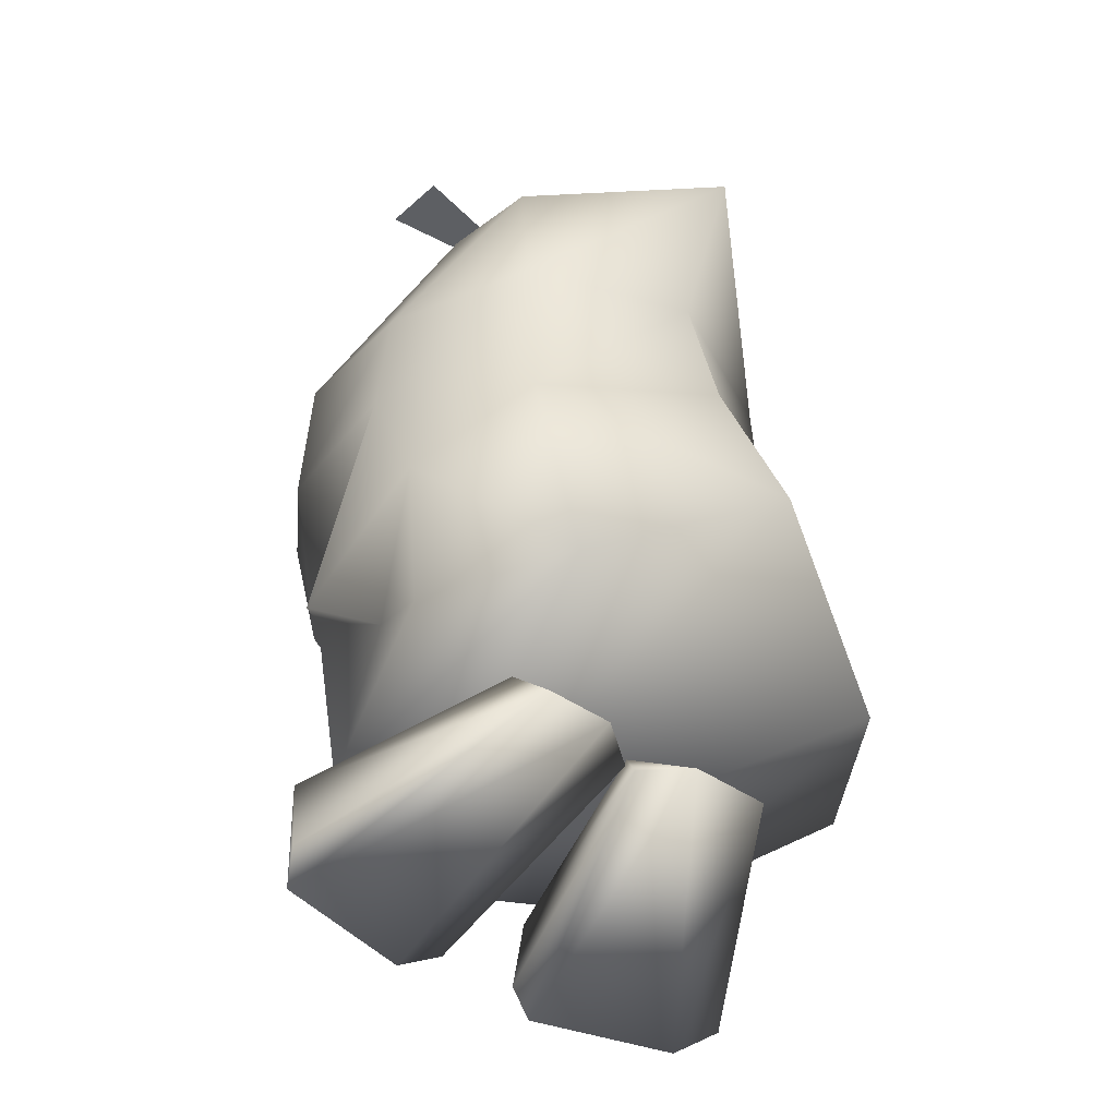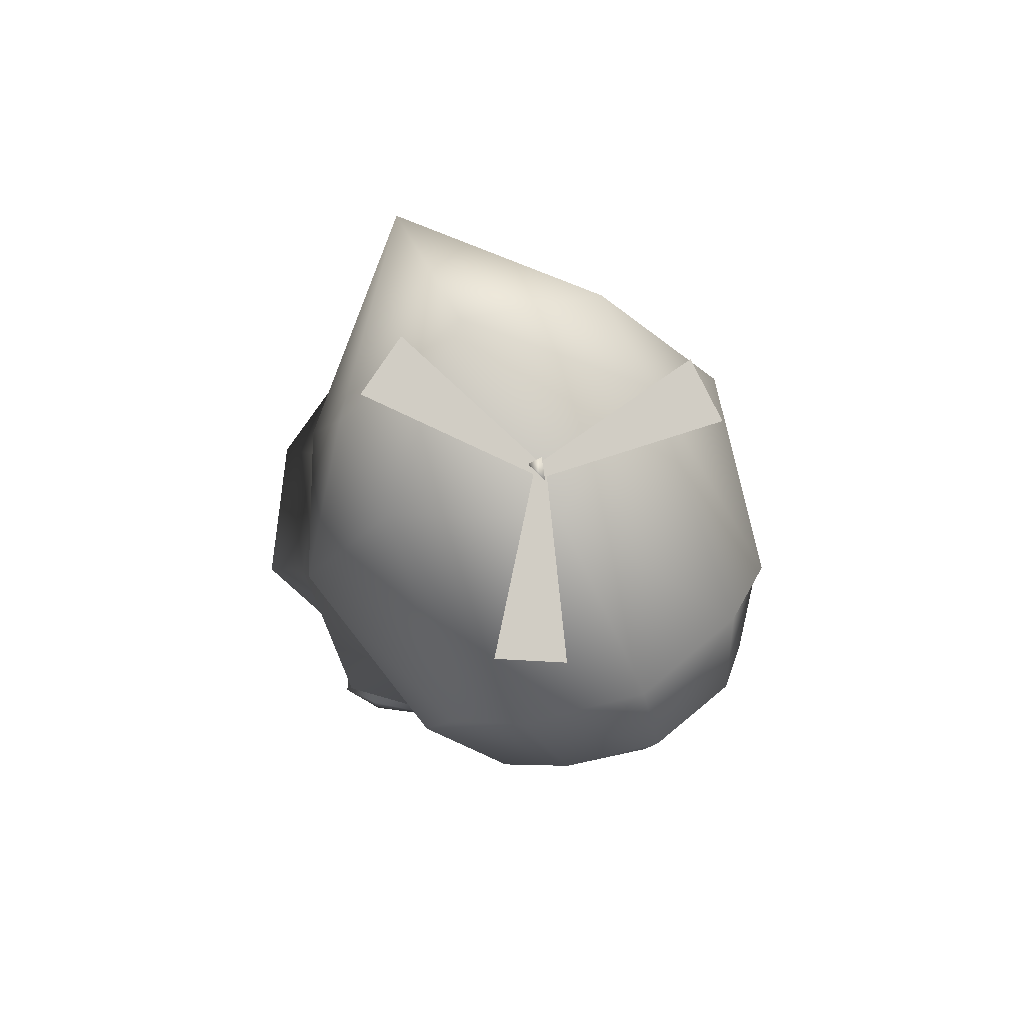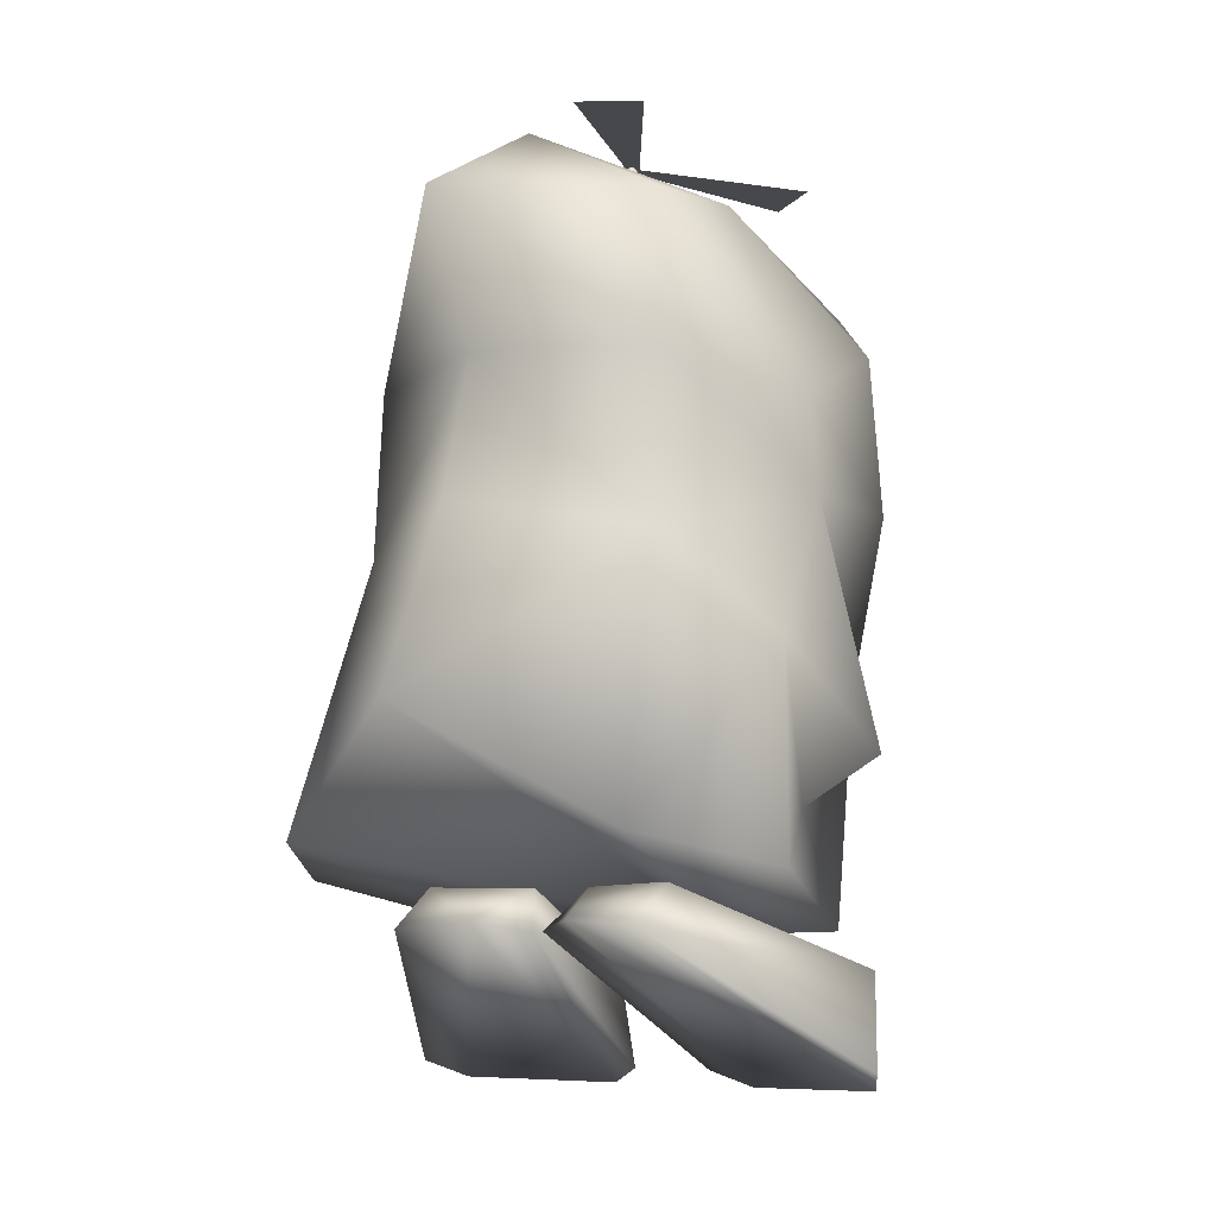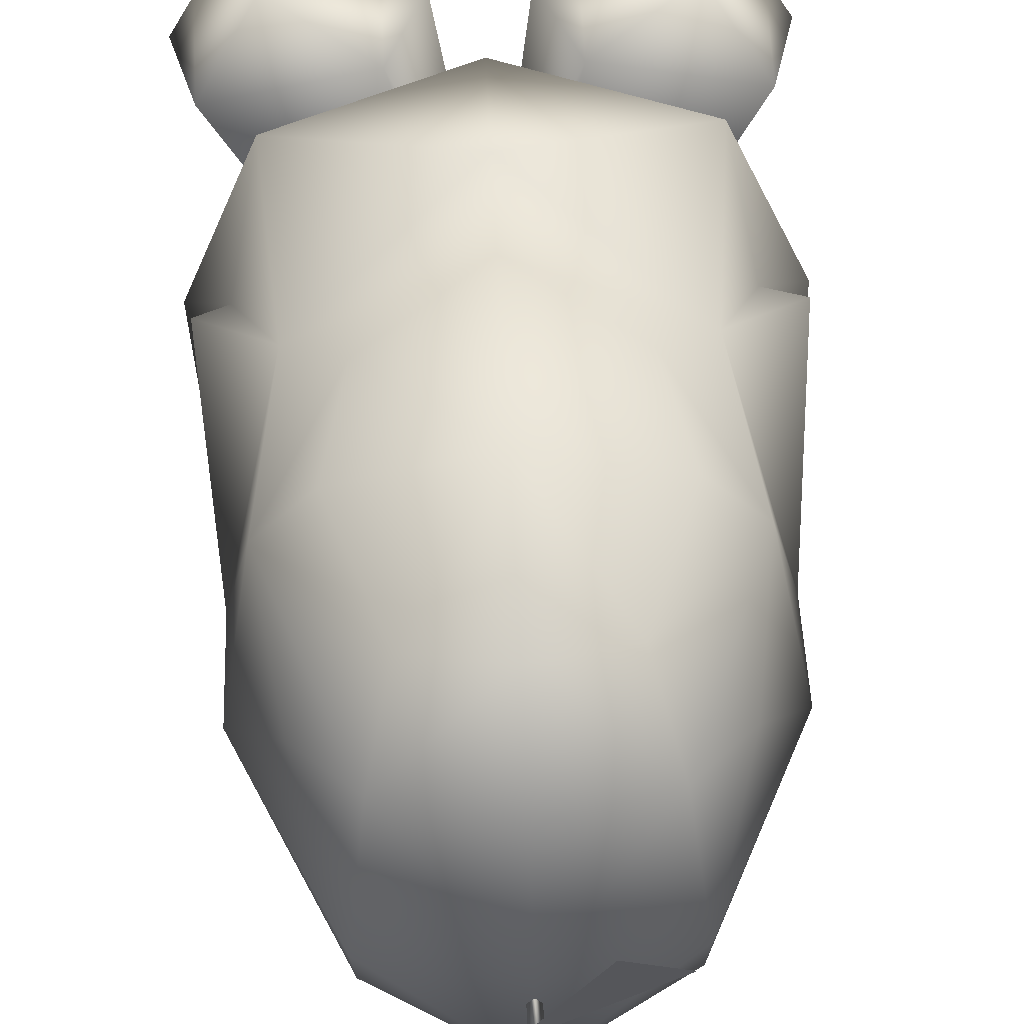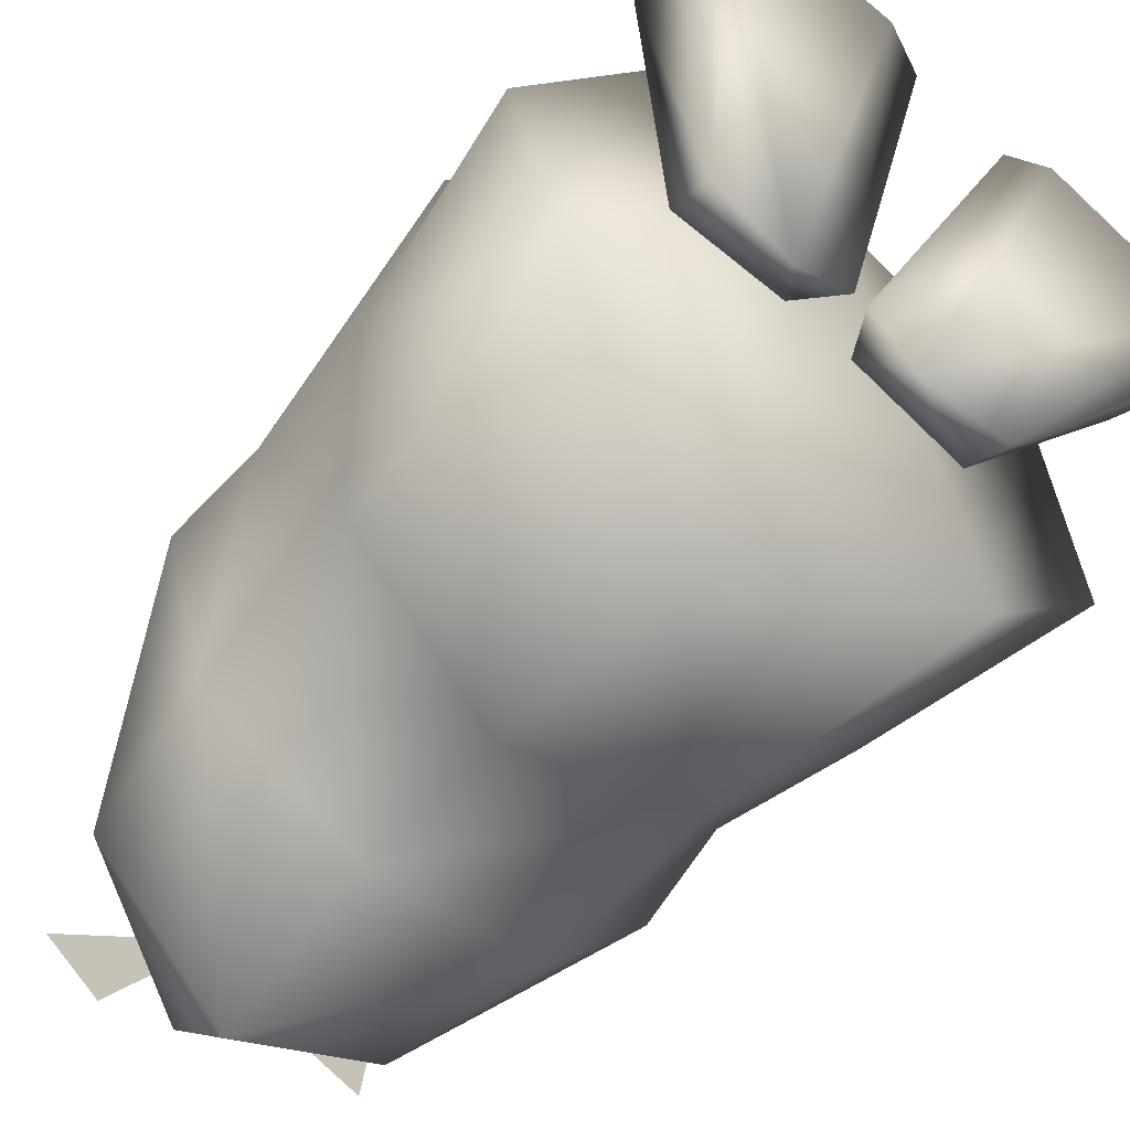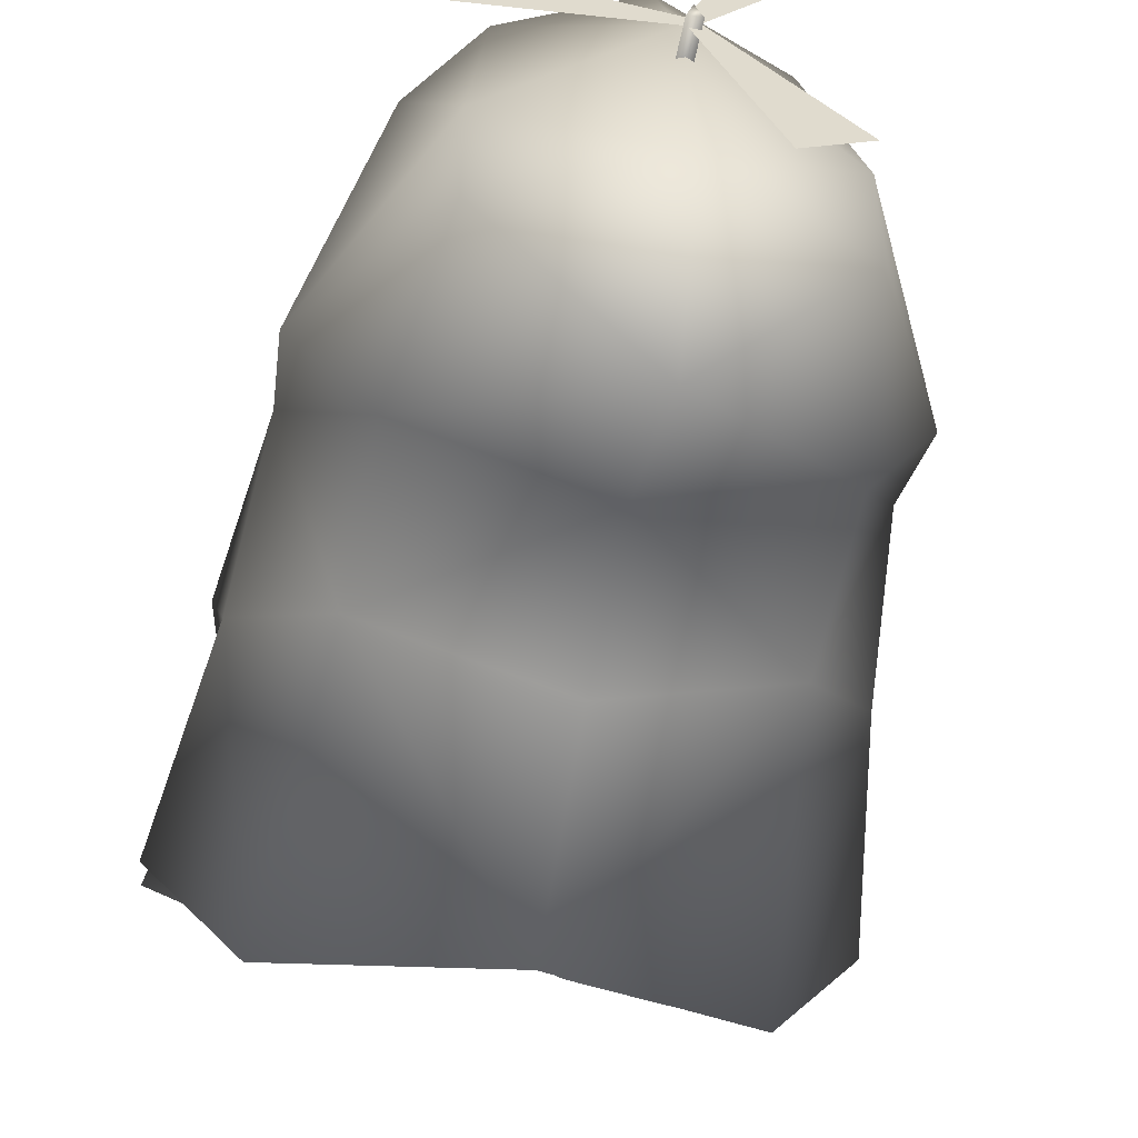
<metadata>
{"format":"obj","ext":"obj","renderer":"f3d","projection":"perspective","resolution":1024,"background":"white","views":[{"elev":-37.9,"azim":136.0,"up":"+Y"},{"elev":79.8,"azim":-26.7,"up":"+Y"},{"elev":-6.8,"azim":-141.8,"up":"+Y"},{"elev":68.9,"azim":177.0,"up":"+Z"},{"elev":-73.3,"azim":-42.2,"up":"+Z"},{"elev":-51.4,"azim":168.6,"up":"+Z"}]}
</metadata>
<code>
v 0.09064 7.058 0.288
v 0.03802 7.045 0.4497
v 0.03854 7.521 0.4857
v 0.09116 7.535 0.324
v -0.01641 7.06 0.2876
v -0.01588 7.536 0.3236
v -0.9191 7.367 1.528
v -0.01551 7.455 0.3989
v 0.09154 7.453 0.3993
v -0.4359 7.337 1.8
v 1.485 7.411 0.6746
v 0.03831 7.449 0.4531
v 0.03771 7.459 0.3452
v 1.482 7.459 0.1351
v -0.4515 7.584 -1.005
v -0.9317 7.567 -0.7376
v -1.892 4.546 0.1699
v -1.365 4.182 -1.213
v -1.363 5.551 -1.109
v -1.946 5.286 -0.04608
v -1.147 6.84 -0.7936
v 0.01803 2.907 -2.605
v 0.02274 4.408 -1.949
v 0.02525 5.58 -1.643
v 0.02319 6.764 -2.151
v 0.03035 7.439 -0.9597
v 1.627 1.926 -1.911
v 1.418 4.145 -1.202
v 1.42 5.514 -1.098
v 1.208 6.809 -0.7842
v 1.213 6.852 0.08797
v 0.0399 7.227 0.7621
v 2.064 3.35 -0.4437
v 1.962 4.495 0.1853
v 2.014 5.233 -0.03027
v 1.486 3.077 1.379
v 1.702 4.499 1.542
v 1.489 5.867 1.698
v 1.008 3.503 2.061
v 1.01 6.326 2.002
v 0.04778 6.618 2.237
v -1.132 4.425 2.12
v 0.04806 4.371 2.556
v -0.9188 3.529 2.053
v -1.617 4.543 1.529
v -1.401 5.905 1.687
v -0.9172 6.352 1.995
v -1.142 6.883 0.07857
v -1.638 1.97 -1.924
v -2.328 1.71 -0.9154
v -1.623 1.251 0.7912
v -1.405 3.116 1.368
v 1.642 1.208 0.8043
v 2.328 1.648 -0.8968
v 0.04122 1.208 1.719
v -2.003 3.404 -0.46
v -1.841 2.163 -0.009816
v -2.105 2.586 0.6725
v 0.04237 1.977 1.832
v 0.04614 3.19 2.358
v 1.906 2.114 0.005143
v 2.124 2.53 0.6894
v 0.04322 2.751 1.89
v 0.08043 1.252 -0.8294
v 0.2964 1.582 -0.5318
v 0.7333 0.8933 1.102
v 1.203 1.265 -1.149
v 2.281 0.1555 0.4022
v 2.069 0.9088 0.7295
v 0.5072 1.329 -1.093
v 0.4104 0.1376 0.8802
v 0.7324 0 1.034
v 1.589 0.2269 1.056
v 1.205 1.589 -0.7439
v 2.069 0.01074 0.716
v -0.6583 0.9118 1.096
v -0.2388 1.589 -0.5339
v -0.02662 1.253 -0.8298
v -1.999 0.9628 0.7133
v -2.215 0.2152 0.3842
v -1.152 1.296 -1.158
v -0.4563 1.342 -1.097
v -0.6593 0.01846 1.029
v -0.3389 0.1476 0.8772
v -1.515 0.268 1.043
v -1.15 1.62 -0.7533
v -1.999 0.06471 0.6998
v 0.04927 5.746 2.605
v 1.223 4.394 2.129
v 0.7975 5.572 2.433
v -0.7012 5.592 2.427
o DrawCall_104
g DrawCall_104
f 2 1 3
f 3 1 4
f 5 2 6
f 6 2 3
f 4 1 6
f 6 1 5
f 3 4 6
f 8 7 9
f 9 7 10
f 12 11 13
f 13 11 14
f 9 15 8
f 8 15 16
f 65 64 66
f 68 67 69
f 64 65 70
f 71 64 72
f 72 73 66
f 69 74 66
f 68 75 67
f 73 72 75
f 75 69 73
f 67 70 74
f 73 69 66
f 64 70 72
f 67 75 70
f 72 70 75
f 75 68 69
f 74 69 67
f 65 74 70
f 65 66 74
f 72 66 71
f 71 66 64
f 77 76 78
f 80 79 81
f 78 82 77
f 84 83 78
f 83 76 85
f 79 76 86
f 80 81 87
f 85 87 83
f 87 85 79
f 81 86 82
f 85 76 79
f 78 83 82
f 81 82 87
f 83 87 82
f 87 79 80
f 86 81 79
f 77 82 86
f 77 86 76
f 83 84 76
f 84 78 76
o DrawCall_106
g DrawCall_106
f 18 17 19
f 19 17 20
f 19 20 21
f 23 22 18
f 23 18 24
f 24 18 19
f 26 25 21
f 27 22 28
f 28 22 23
f 29 28 24
f 26 30 25
f 32 31 26
f 34 33 28
f 35 34 29
f 29 30 35
f 37 36 34
f 38 37 35
f 38 35 31
f 36 37 39
f 38 40 37
f 41 40 32
f 43 42 44
f 46 45 47
f 46 47 48
f 32 26 48
f 50 49 51
f 45 17 52
f 17 45 20
f 20 45 46
f 21 20 48
f 30 26 31
f 21 48 26
f 24 25 29
f 30 29 25
f 24 19 25
f 21 25 19
f 46 48 20
f 31 35 30
f 54 53 27
f 22 27 55
f 22 55 49
f 51 49 55
f 53 55 27
f 50 56 49
f 50 51 57
f 56 58 17
f 55 59 51
f 43 44 60
f 36 53 61
f 33 34 62
f 55 53 59
f 43 60 39
f 52 58 57
f 54 33 61
f 17 18 56
f 18 49 56
f 54 27 33
f 28 33 27
f 49 18 22
f 63 59 36
f 36 59 53
f 63 52 59
f 52 51 59
f 50 57 56
f 56 57 58
f 52 17 58
f 36 61 62
f 36 62 34
f 33 62 61
f 23 24 28
f 28 29 34
f 34 35 37
f 52 57 51
f 54 61 53
f 41 32 47
f 48 47 32
f 38 31 40
f 31 32 40
f 41 88 40
f 43 89 90
f 43 88 91
f 43 91 42
f 36 39 63
f 52 63 44
f 52 44 45
f 47 45 91
f 41 47 88
f 43 90 88
f 40 90 37
f 43 39 89
f 60 63 39
f 60 44 63
f 89 39 37
f 89 37 90
f 90 40 88
f 91 88 47
f 42 91 45
f 42 45 44

</code>
